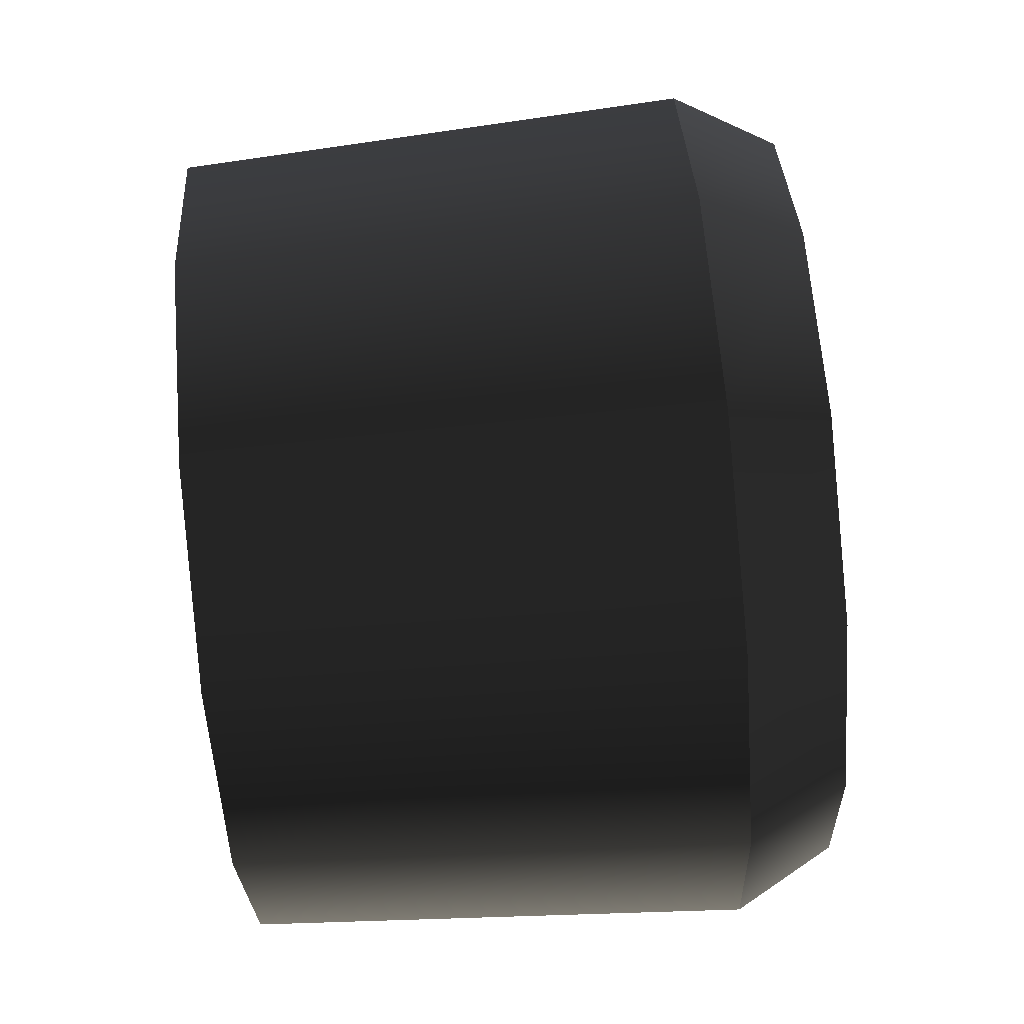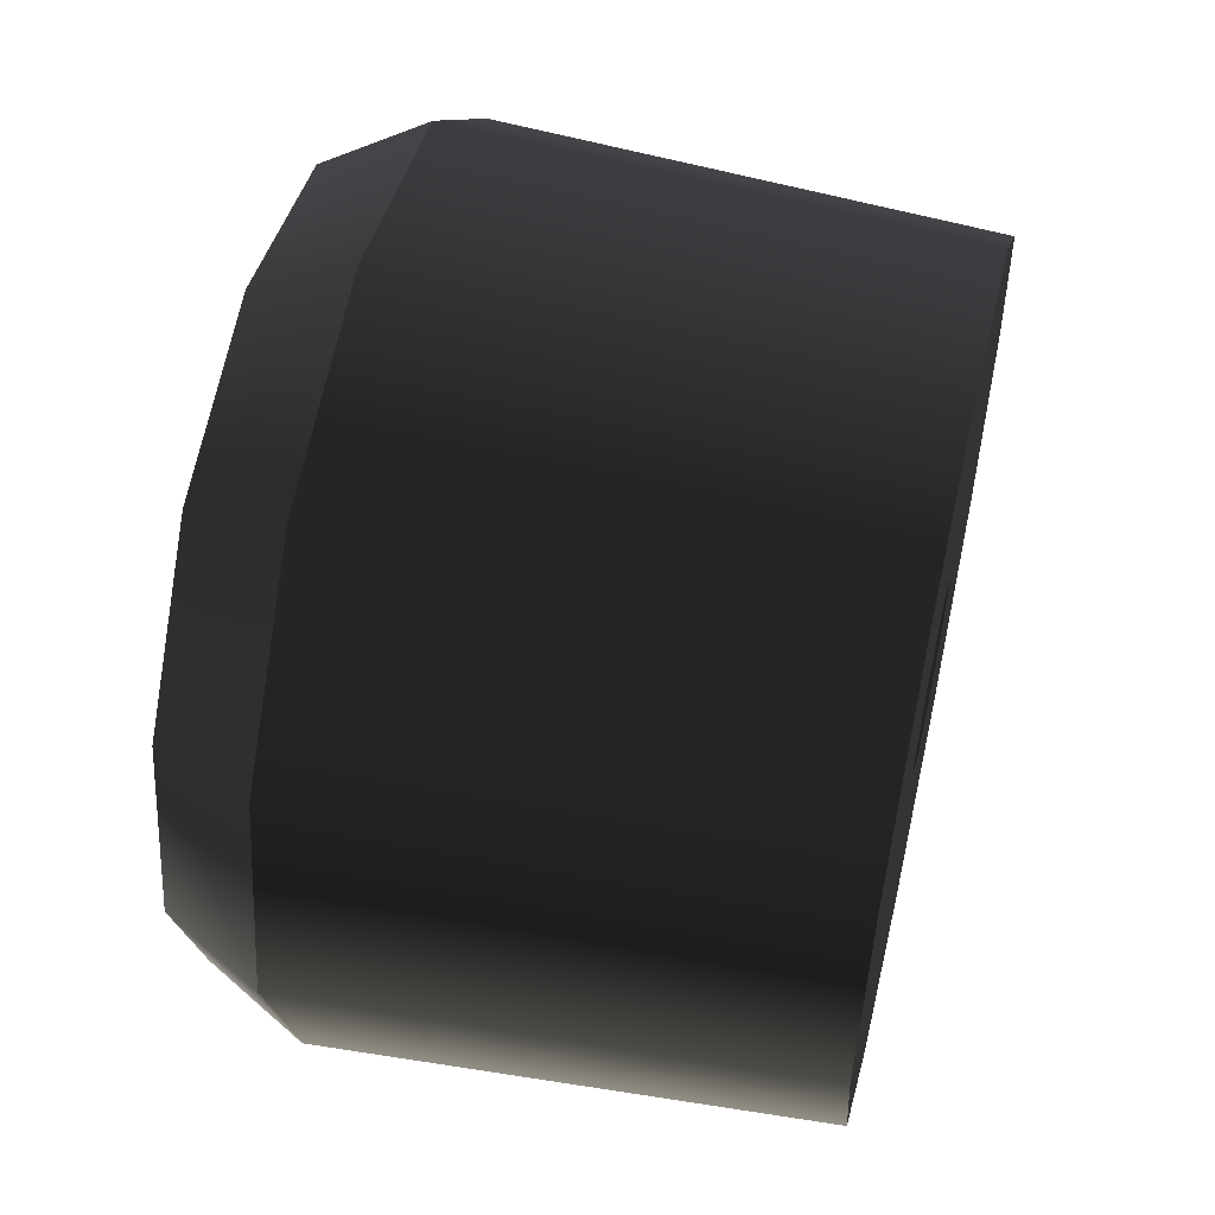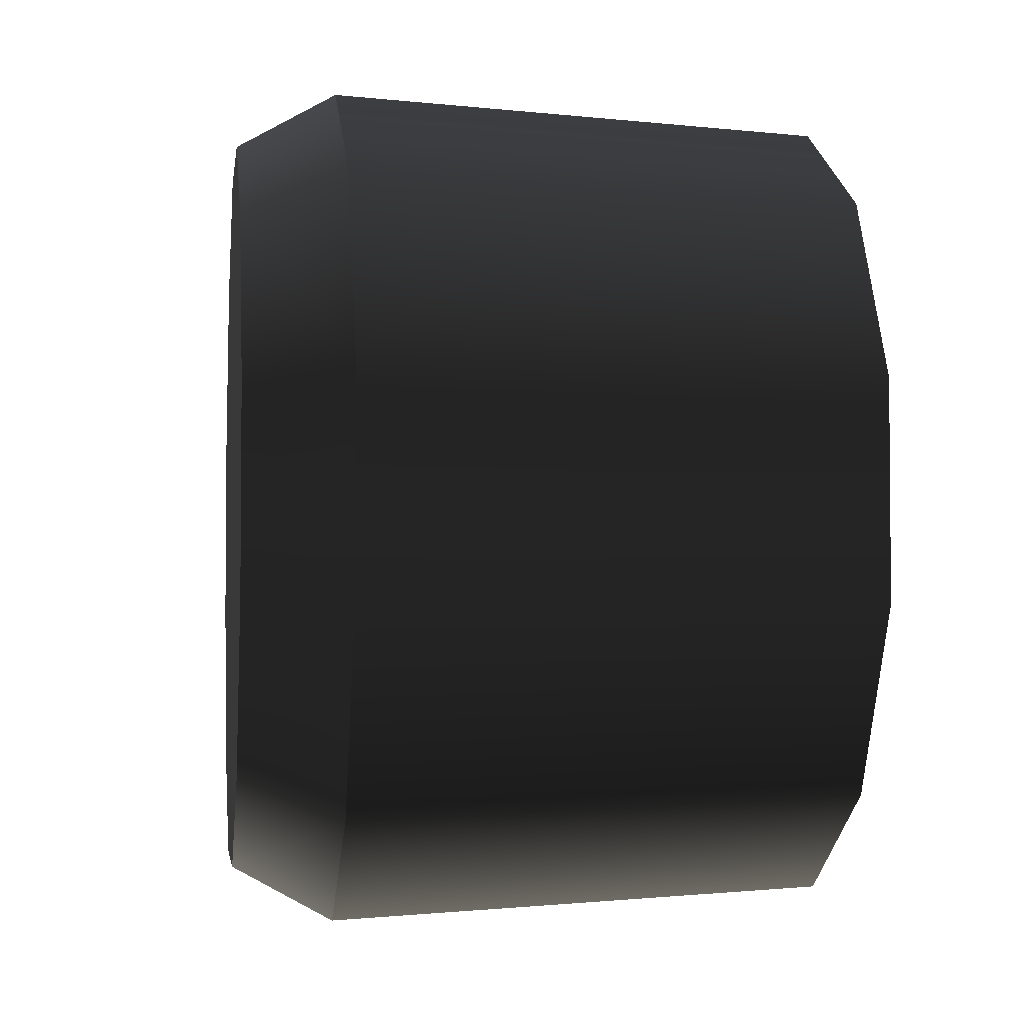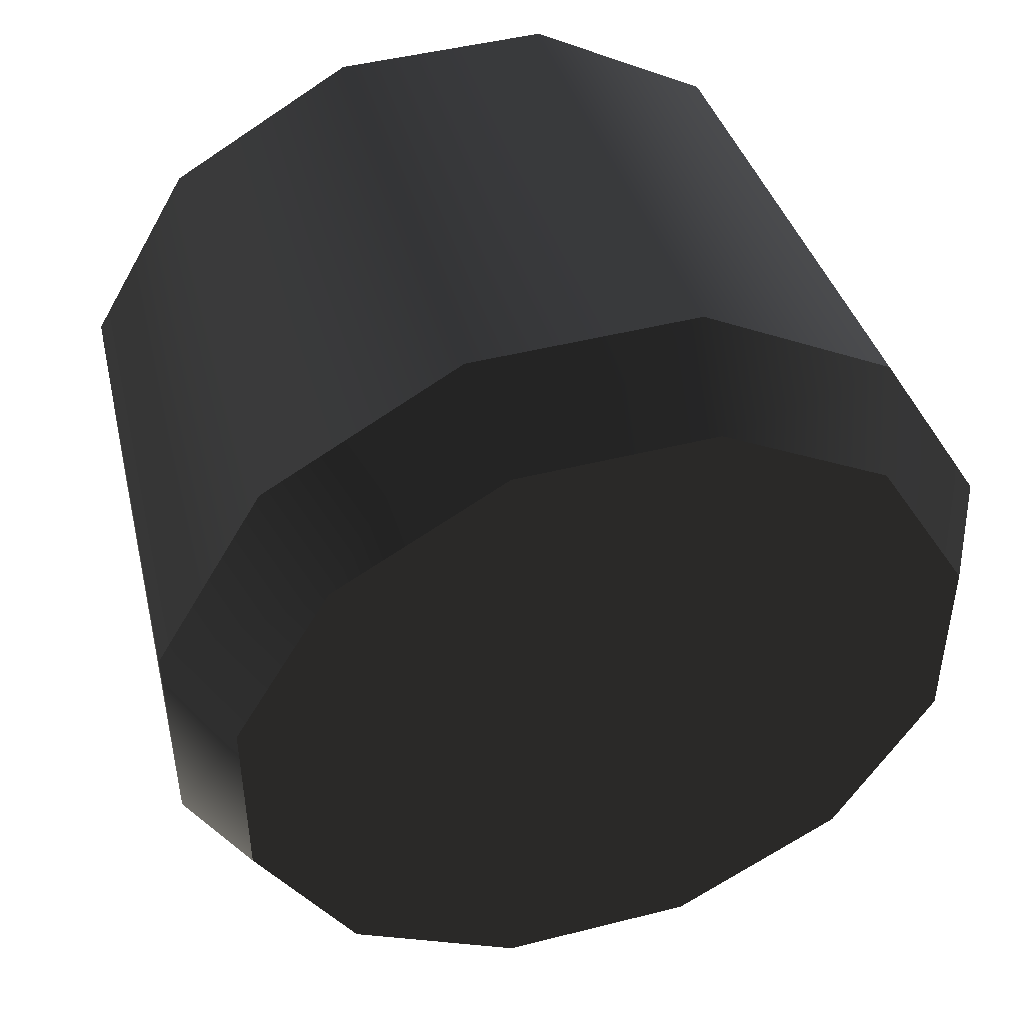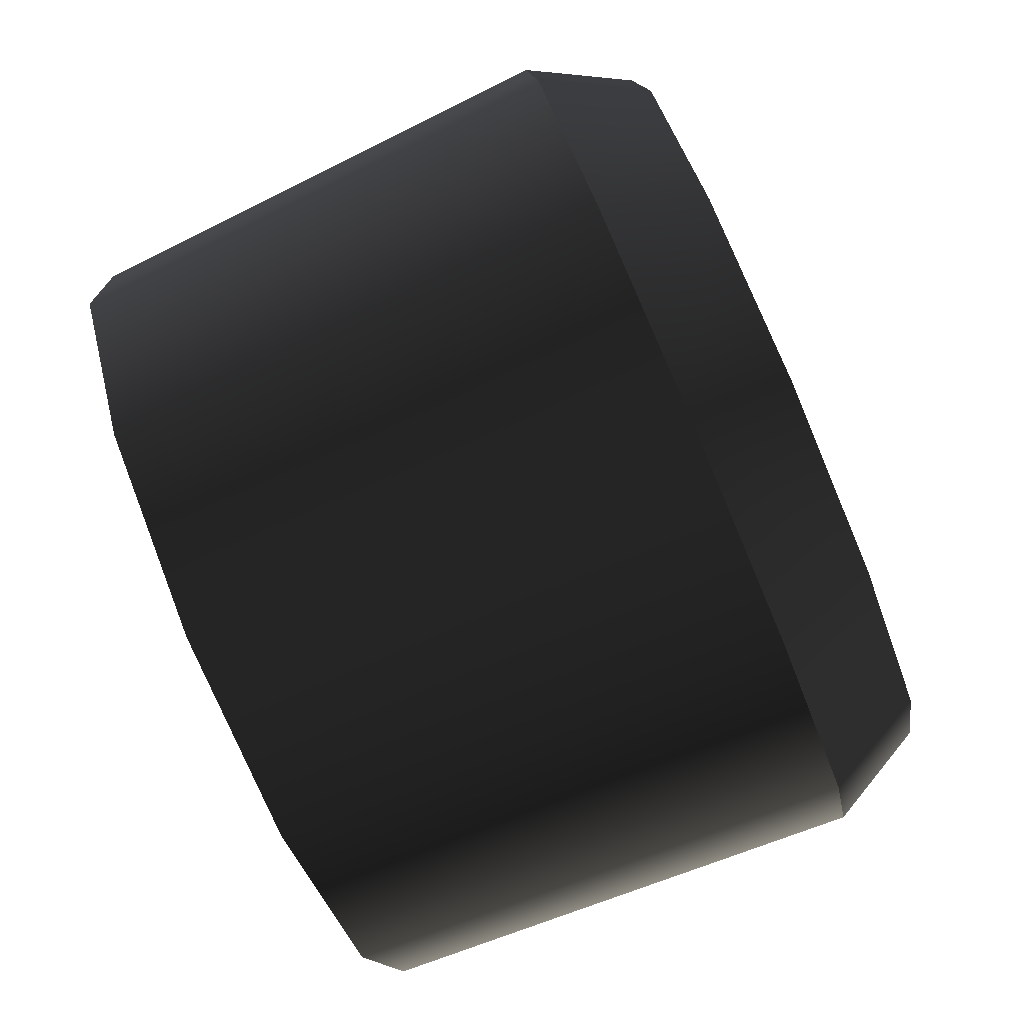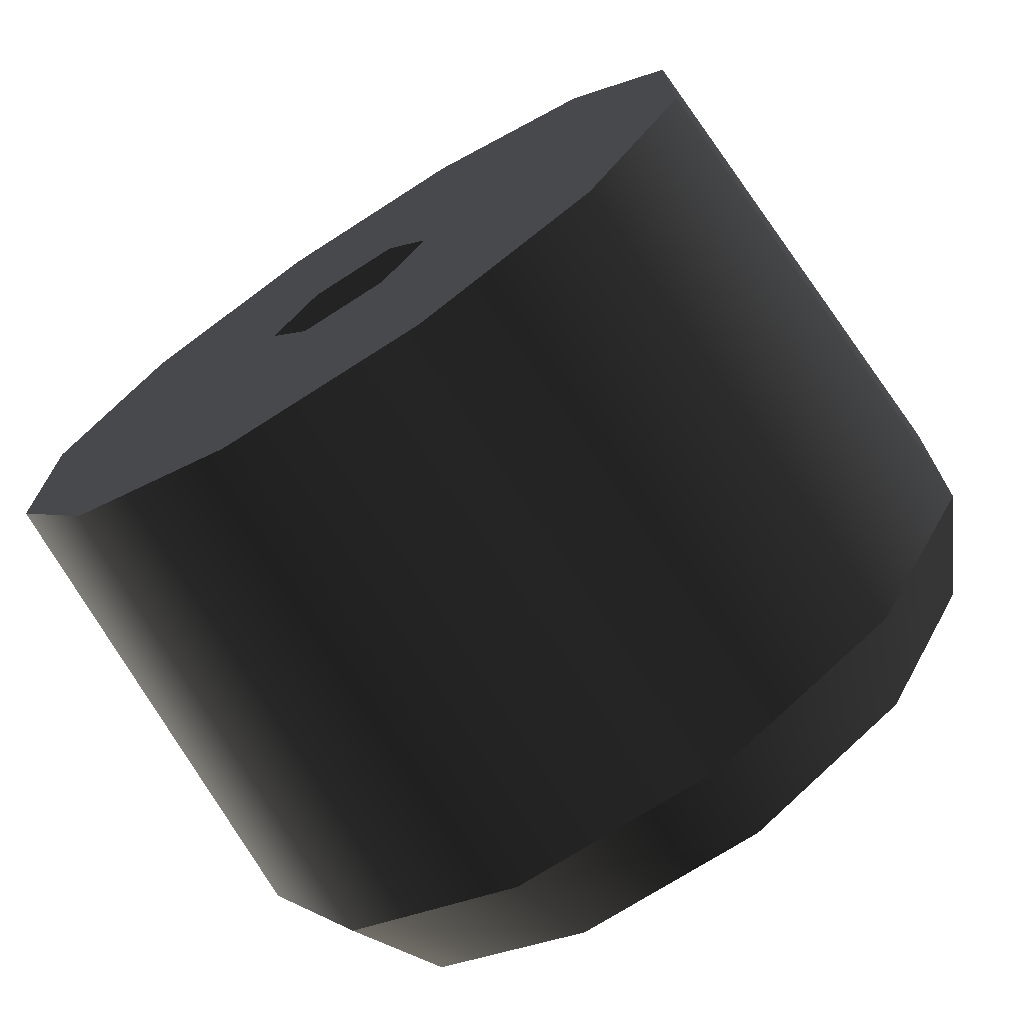
<metadata>
{"format":"obj","ext":"obj","renderer":"f3d","projection":"perspective","resolution":1024,"background":"white","views":[{"elev":-55.5,"azim":4.0,"up":"+Z"},{"elev":40.6,"azim":-167.3,"up":"+Z"},{"elev":-3.2,"azim":169.2,"up":"+Y"},{"elev":46.2,"azim":70.8,"up":"+Y"},{"elev":-75.7,"azim":22.9,"up":"+Z"},{"elev":-71.9,"azim":-60.2,"up":"+Y"}]}
</metadata>
<code>
o #ID70
v 0.1802 0.1086 -0.4028
v 0.1805 0.1185 -0.4085
v 0.1852 0.1106 -0.4006
v 0.1854 0.1192 -0.4055
v 0.1805 0.1185 -0.4085
v 0.1852 0.1106 -0.4006
v 0.1854 0.1192 -0.4055
v 0.1802 0.1086 -0.4028
v 0.1797 0.1029 -0.3929
v 0.1847 0.1056 -0.3919
v 0.1847 0.1056 -0.3919
v 0.1797 0.1029 -0.3929
v 0.1835 0.1292 -0.3684
v 0.1835 0.1192 -0.3684
v 0.1837 0.1379 -0.3733
v 0.1837 0.1106 -0.3733
v 0.1842 0.1428 -0.382
v 0.1842 0.1056 -0.382
v 0.1847 0.1428 -0.3919
v 0.1847 0.1056 -0.3919
v 0.1852 0.1379 -0.4006
v 0.1852 0.1106 -0.4006
v 0.1854 0.1292 -0.4055
v 0.1854 0.1192 -0.4055
v 0.1852 0.1106 -0.4006
v 0.1854 0.1292 -0.4055
v 0.1854 0.1192 -0.4055
v 0.1852 0.1379 -0.4006
v 0.1847 0.1056 -0.3919
v 0.1847 0.1428 -0.3919
v 0.1842 0.1056 -0.382
v 0.1842 0.1428 -0.382
v 0.1837 0.1106 -0.3733
v 0.1837 0.1379 -0.3733
v 0.1835 0.1192 -0.3684
v 0.1835 0.1292 -0.3684
v 0.1854 0.1292 -0.4055
v 0.1805 0.13 -0.4085
v 0.1854 0.1292 -0.4055
v 0.1805 0.13 -0.4085
v 0.1802 0.1086 -0.4028
v 0.1548 0.1096 -0.4031
v 0.1805 0.1185 -0.4085
v 0.1551 0.1189 -0.4085
v 0.1548 0.1096 -0.4031
v 0.1805 0.1185 -0.4085
v 0.1551 0.1189 -0.4085
v 0.1802 0.1086 -0.4028
v 0.1791 0.1029 -0.3815
v 0.1842 0.1056 -0.382
v 0.1842 0.1056 -0.382
v 0.1791 0.1029 -0.3815
v 0.1543 0.1042 -0.3939
v 0.1797 0.1029 -0.3929
v 0.1797 0.1029 -0.3929
v 0.1543 0.1042 -0.3939
v 0.1835 0.1192 -0.3684
v 0.1835 0.1292 -0.3684
v 0.1783 0.1185 -0.3659
v 0.1783 0.13 -0.3659
v 0.1835 0.1292 -0.3684
v 0.1783 0.1185 -0.3659
v 0.1783 0.13 -0.3659
v 0.1835 0.1192 -0.3684
v 0.1837 0.1379 -0.3733
v 0.1786 0.1399 -0.3716
v 0.1837 0.1379 -0.3733
v 0.1786 0.1399 -0.3716
v 0.1791 0.1456 -0.3815
v 0.1842 0.1428 -0.382
v 0.1791 0.1456 -0.3815
v 0.1842 0.1428 -0.382
v 0.1797 0.1456 -0.3929
v 0.1847 0.1428 -0.3919
v 0.1797 0.1456 -0.3929
v 0.1847 0.1428 -0.3919
v 0.1802 0.1399 -0.4028
v 0.1852 0.1379 -0.4006
v 0.1802 0.1399 -0.4028
v 0.1852 0.1379 -0.4006
v 0.1786 0.1086 -0.3716
v 0.1837 0.1106 -0.3733
v 0.1837 0.1106 -0.3733
v 0.1786 0.1086 -0.3716
v 0.1551 0.1296 -0.4085
v 0.1805 0.13 -0.4085
v 0.1551 0.1296 -0.4085
v 0.1805 0.13 -0.4085
v 0.153 0.1189 -0.3686
v 0.153 0.1296 -0.3686
v 0.1533 0.1096 -0.3739
v 0.1533 0.1389 -0.3739
v 0.1538 0.1042 -0.3832
v 0.1538 0.1442 -0.3832
v 0.1538 0.1242 -0.3838
v 0.1539 0.1201 -0.3861
v 0.1542 0.1201 -0.3909
v 0.1543 0.1242 -0.3933
v 0.1543 0.1042 -0.3939
v 0.1539 0.1284 -0.3861
v 0.1542 0.1284 -0.3909
v 0.1543 0.1442 -0.3939
v 0.1548 0.1096 -0.4031
v 0.1548 0.1389 -0.4031
v 0.1551 0.1189 -0.4085
v 0.1551 0.1296 -0.4085
v 0.1548 0.1389 -0.4031
v 0.1551 0.1189 -0.4085
v 0.1551 0.1296 -0.4085
v 0.1548 0.1096 -0.4031
v 0.1543 0.1442 -0.3939
v 0.1543 0.1042 -0.3939
v 0.1543 0.1242 -0.3933
v 0.1538 0.1442 -0.3832
v 0.1542 0.1284 -0.3909
v 0.1539 0.1284 -0.3861
v 0.1538 0.1242 -0.3838
v 0.1538 0.1042 -0.3832
v 0.1542 0.1201 -0.3909
v 0.1539 0.1201 -0.3861
v 0.1533 0.1389 -0.3739
v 0.1533 0.1096 -0.3739
v 0.153 0.1296 -0.3686
v 0.153 0.1189 -0.3686
v 0.1538 0.1042 -0.3832
v 0.1791 0.1029 -0.3815
v 0.1791 0.1029 -0.3815
v 0.1538 0.1042 -0.3832
v 0.153 0.1189 -0.3686
v 0.1783 0.1185 -0.3659
v 0.153 0.1296 -0.3686
v 0.1783 0.13 -0.3659
v 0.1783 0.1185 -0.3659
v 0.153 0.1296 -0.3686
v 0.1783 0.13 -0.3659
v 0.153 0.1189 -0.3686
v 0.1533 0.1389 -0.3739
v 0.1786 0.1399 -0.3716
v 0.1533 0.1389 -0.3739
v 0.1786 0.1399 -0.3716
v 0.1538 0.1442 -0.3832
v 0.1791 0.1456 -0.3815
v 0.1538 0.1442 -0.3832
v 0.1791 0.1456 -0.3815
v 0.1543 0.1442 -0.3939
v 0.1797 0.1456 -0.3929
v 0.1543 0.1442 -0.3939
v 0.1797 0.1456 -0.3929
v 0.1548 0.1389 -0.4031
v 0.1802 0.1399 -0.4028
v 0.1548 0.1389 -0.4031
v 0.1802 0.1399 -0.4028
v 0.1533 0.1096 -0.3739
v 0.1786 0.1086 -0.3716
v 0.1786 0.1086 -0.3716
v 0.1533 0.1096 -0.3739
f 3 2 1
f 2 3 4
f 7 6 5
f 8 5 6
f 10 1 9
f 1 10 3
f 6 11 8
f 12 8 11
f 15 14 13
f 15 16 14
f 17 16 15
f 17 18 16
f 19 18 17
f 19 20 18
f 21 20 19
f 21 22 20
f 23 22 21
f 22 23 24
f 27 26 25
f 28 25 26
f 29 25 28
f 30 29 28
f 31 29 30
f 32 31 30
f 33 31 32
f 34 33 32
f 35 33 34
f 36 35 34
f 37 2 4
f 2 37 38
f 40 39 5
f 7 5 39
f 43 42 41
f 42 43 44
f 47 46 45
f 48 45 46
f 50 9 49
f 9 50 10
f 11 51 12
f 52 12 51
f 54 42 53
f 42 54 41
f 48 55 45
f 56 45 55
f 59 58 57
f 58 59 60
f 63 62 61
f 64 61 62
f 60 65 58
f 65 60 66
f 68 63 67
f 61 67 63
f 69 65 66
f 65 69 70
f 72 71 67
f 68 67 71
f 73 70 69
f 70 73 74
f 76 75 72
f 71 72 75
f 77 74 73
f 74 77 78
f 80 79 76
f 75 76 79
f 78 38 37
f 38 78 77
f 79 80 40
f 39 40 80
f 82 49 81
f 49 82 50
f 51 83 52
f 84 52 83
f 59 82 81
f 82 59 57
f 64 62 83
f 84 83 62
f 43 85 44
f 85 43 86
f 88 46 87
f 47 87 46
f 91 90 89
f 91 92 90
f 93 92 91
f 93 94 92
f 93 95 94
f 93 96 95
f 93 97 96
f 93 98 97
f 98 93 99
f 100 94 95
f 101 94 100
f 98 94 101
f 98 102 94
f 99 102 98
f 103 102 99
f 103 104 102
f 105 104 103
f 104 105 106
f 109 108 107
f 110 107 108
f 111 107 110
f 112 111 110
f 113 111 112
f 114 111 113
f 115 114 113
f 116 114 115
f 117 114 116
f 112 118 113
f 119 113 118
f 120 119 118
f 117 120 118
f 114 117 118
f 121 114 118
f 122 121 118
f 123 121 122
f 124 123 122
f 126 53 125
f 53 126 54
f 55 127 56
f 128 56 127
f 131 130 129
f 130 131 132
f 135 134 133
f 136 133 134
f 137 132 131
f 132 137 138
f 140 139 135
f 134 135 139
f 141 138 137
f 138 141 142
f 144 143 140
f 139 140 143
f 145 142 141
f 142 145 146
f 148 147 144
f 143 144 147
f 149 146 145
f 146 149 150
f 152 151 148
f 147 148 151
f 86 149 85
f 149 86 150
f 152 88 151
f 87 151 88
f 154 125 153
f 125 154 126
f 127 155 128
f 156 128 155
f 153 130 154
f 130 153 129
f 136 156 133
f 155 133 156

</code>
